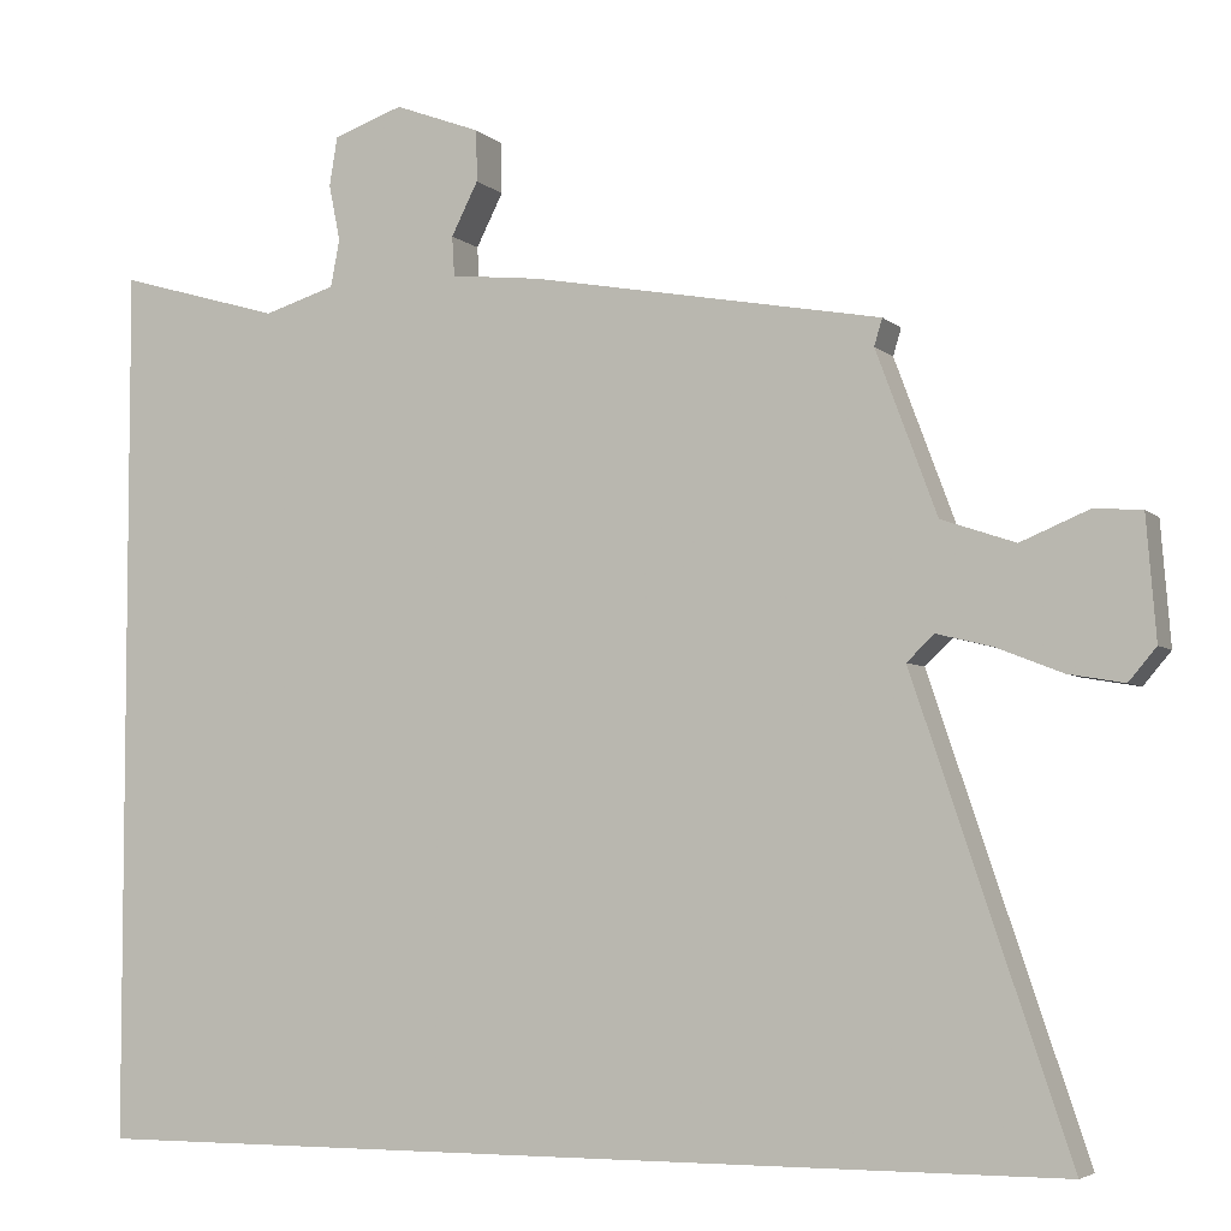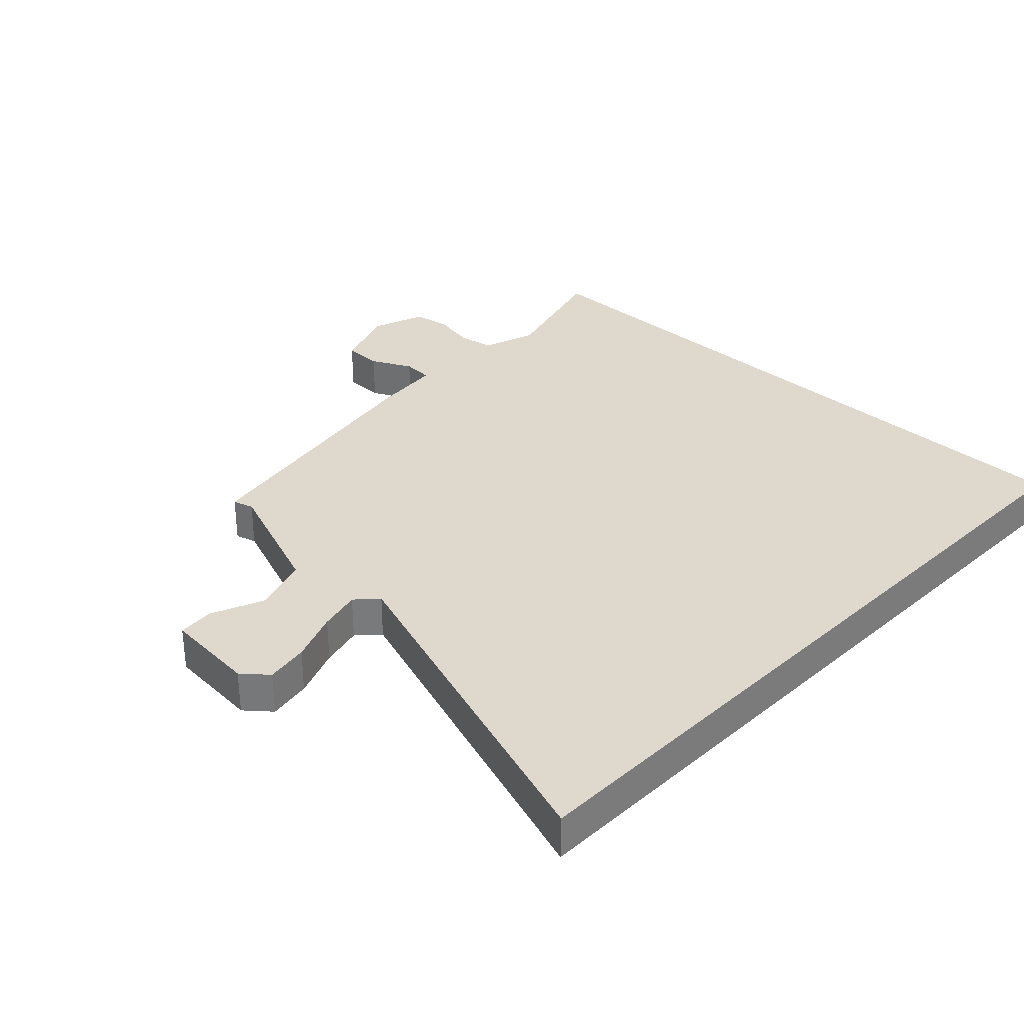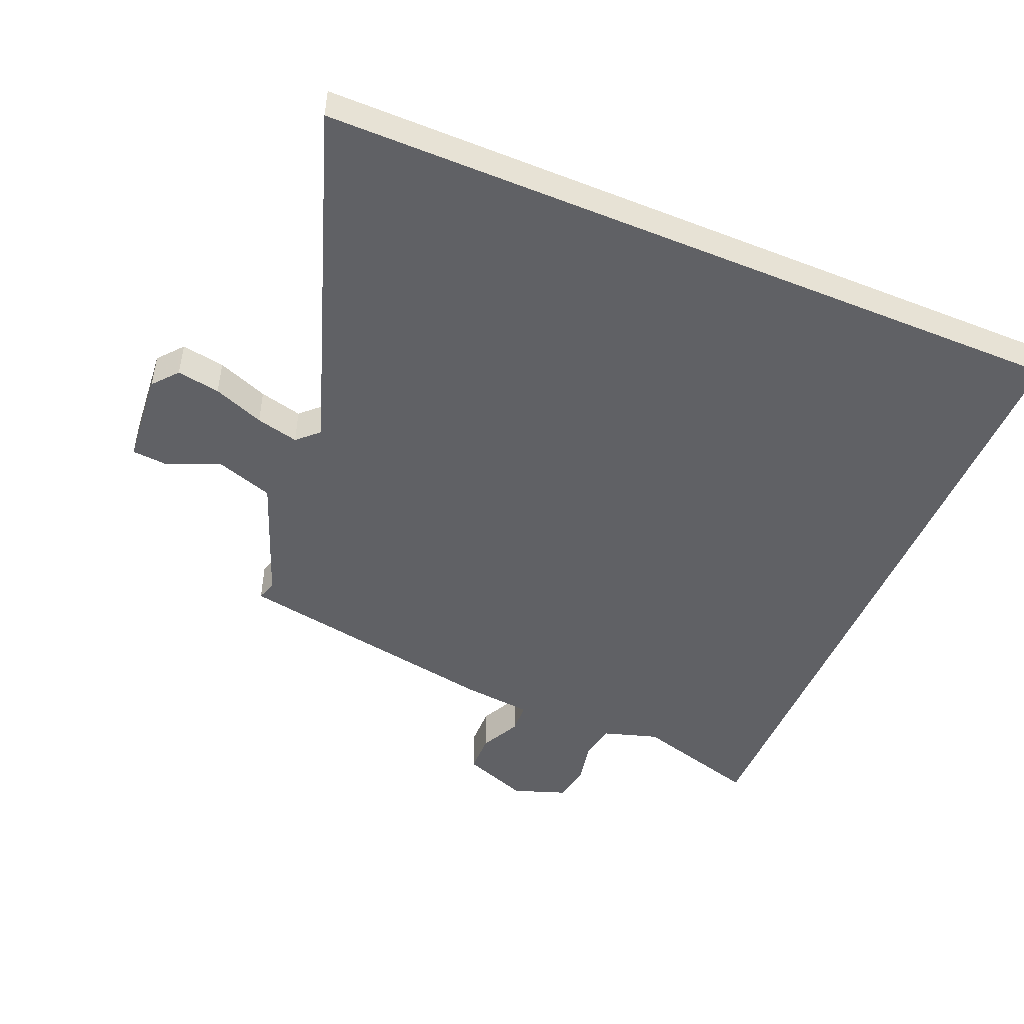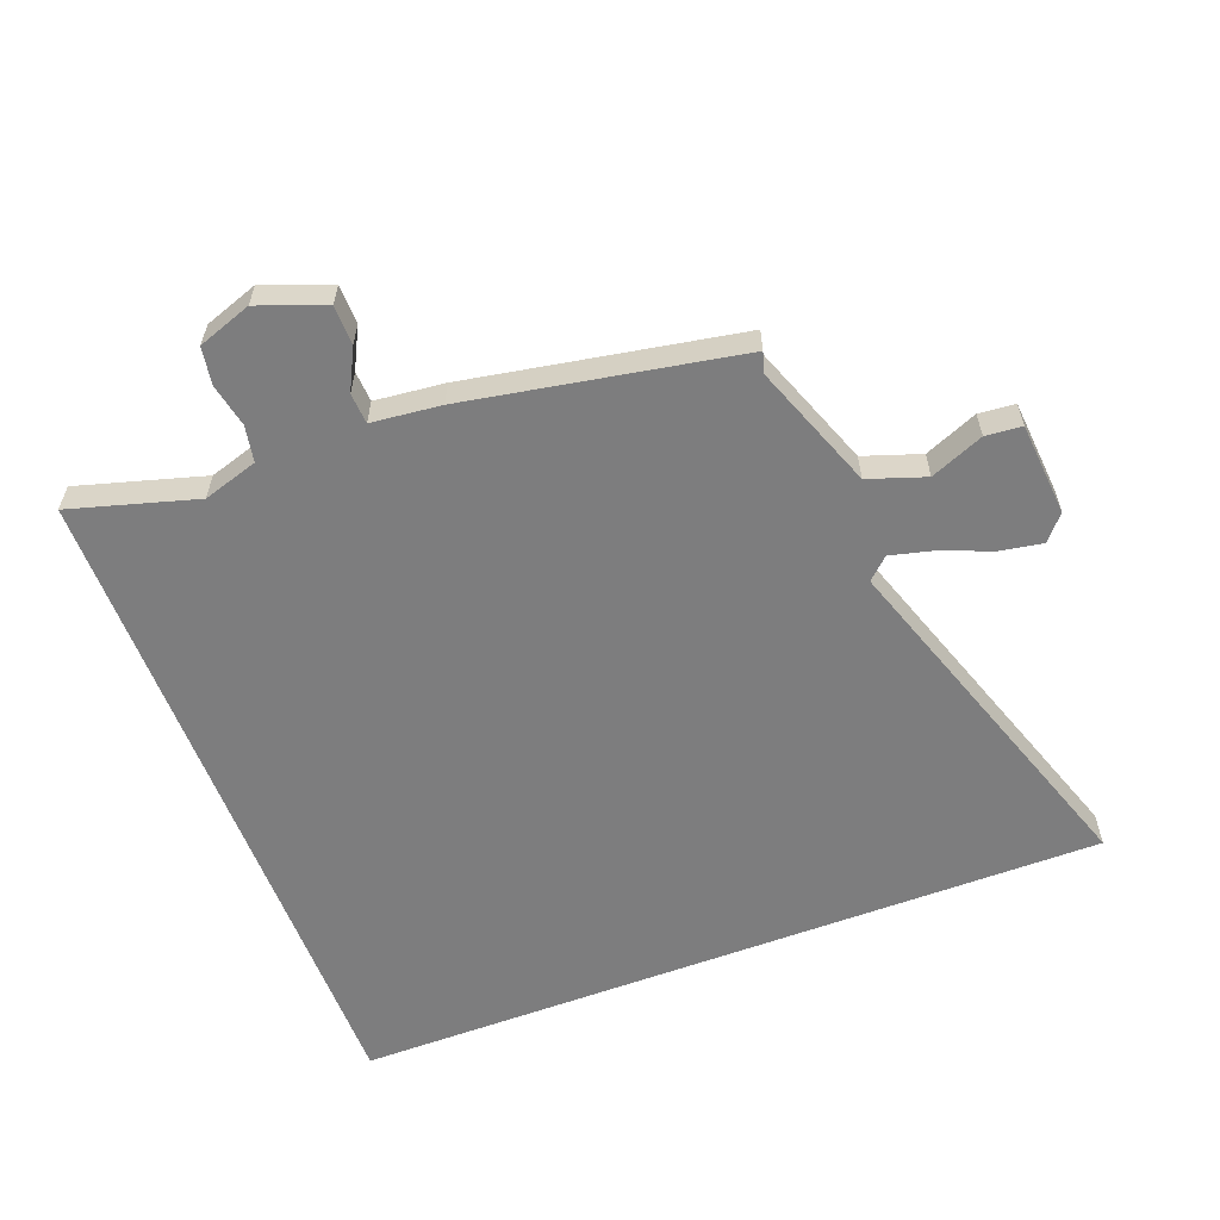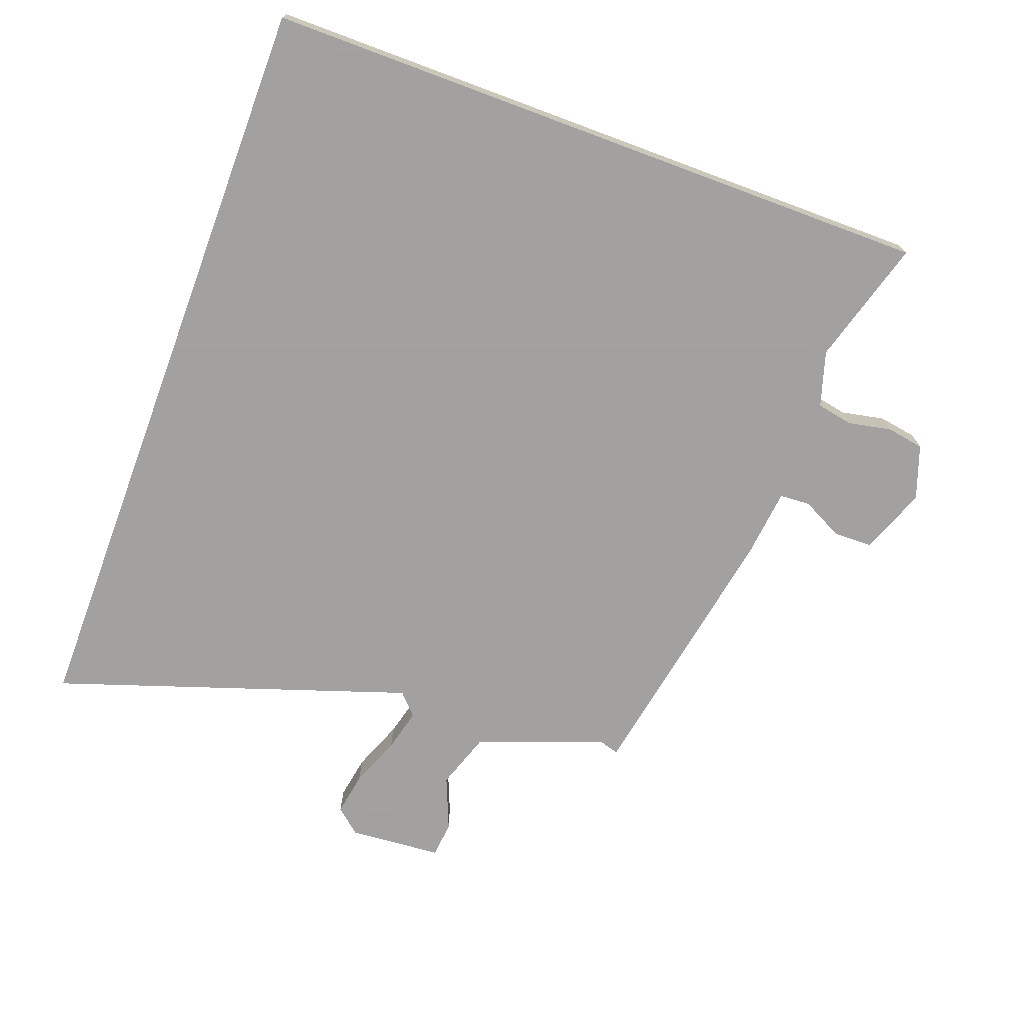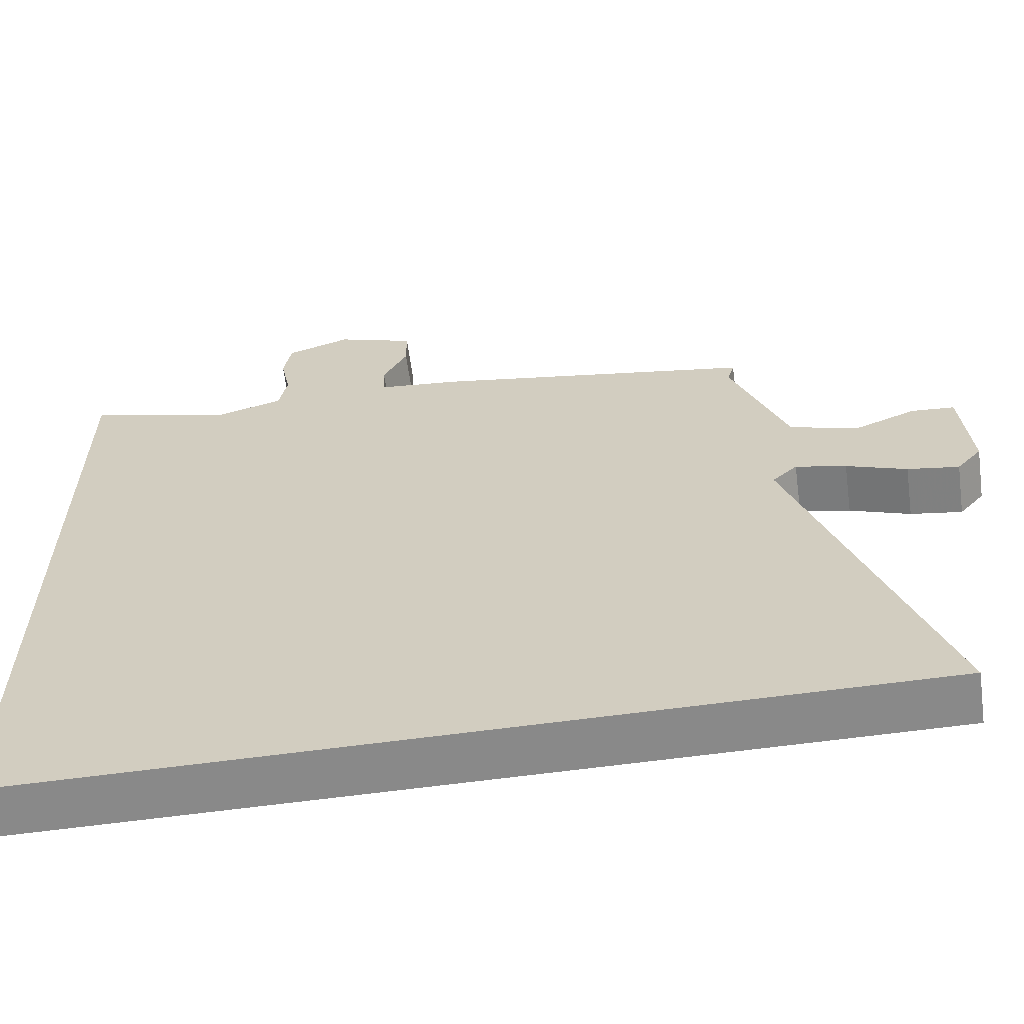
<metadata>
{"format":"obj","ext":"obj","renderer":"f3d","projection":"perspective","resolution":1024,"background":"white","views":[{"elev":-4.8,"azim":23.3,"up":"+Z"},{"elev":32.2,"azim":133.9,"up":"+Y"},{"elev":-48.6,"azim":157.3,"up":"+Y"},{"elev":-59.2,"azim":20.9,"up":"+Y"},{"elev":-72.3,"azim":-110.4,"up":"+Y"},{"elev":-63.0,"azim":7.8,"up":"+Z"}]}
</metadata>
<code>
v -0.5 0.07 -0.5
v -0.5 0.07 0.583
v -0.299 0.07 0.525
v -0.211 0.07 0.552
v -0.2 0.07 0.61
v -0.214 0.07 0.679
v -0.204 0.07 0.739
v -0.118 0.07 0.769
v -0.012 0.07 0.729
v -0.011 0.07 0.666
v -0.044 0.07 0.601
v -0.041 0.07 0.552
v 0.07 0.07 0.54
v 0.503 0.07 0.461
v 0.493 0.07 0.428
v 0.568 0.07 0.227
v 0.659 0.07 0.196
v 0.744 0.07 0.231
v 0.802 0.07 0.226
v 0.814 0.07 0.077
v 0.78 0.07 0.037
v 0.711 0.07 0.049
v 0.63 0.07 0.081
v 0.562 0.07 0.098
v 0.528 0.07 0.066
v 0.719 0.07 -0.5
v -0.5 0 -0.5
v -0.5 0 0.583
v -0.299 0 0.525
v -0.211 0 0.552
v -0.2 0 0.61
v -0.214 0 0.679
v -0.204 0 0.739
v -0.118 0 0.769
v -0.012 0 0.729
v -0.011 0 0.666
v -0.044 0 0.601
v -0.041 0 0.552
v 0.07 0 0.54
v 0.503 0 0.461
v 0.493 0 0.428
v 0.568 0 0.227
v 0.659 0 0.196
v 0.744 0 0.231
v 0.802 0 0.226
v 0.814 0 0.077
v 0.78 0 0.037
v 0.711 0 0.049
v 0.63 0 0.081
v 0.562 0 0.098
v 0.528 0 0.066
v 0.719 0 -0.5
f 1 2 3
f 26 1 3
f 25 26 3
f 24 25 3 4
f 23 24 4 5
f 21 22 23
f 20 21 23
f 19 20 23
f 18 19 23
f 17 18 23
f 16 17 23
f 16 23 5
f 12 13 14 15
f 12 15 16
f 9 10 11
f 8 9 11
f 7 8 11
f 6 7 11
f 5 6 11
f 5 11 12
f 5 12 16
f 29 28 27
f 29 27 52
f 29 52 51
f 30 29 51 50
f 31 30 50 49
f 49 48 47
f 49 47 46
f 49 46 45
f 49 45 44
f 49 44 43
f 49 43 42
f 31 49 42
f 41 40 39 38
f 42 41 38
f 37 36 35
f 37 35 34
f 37 34 33
f 37 33 32
f 37 32 31
f 38 37 31
f 42 38 31
f 1 27 28 2
f 2 28 29 3
f 3 29 30 4
f 4 30 31 5
f 5 31 32 6
f 6 32 33 7
f 7 33 34 8
f 8 34 35 9
f 9 35 36 10
f 10 36 37 11
f 11 37 38 12
f 12 38 39 13
f 13 39 40 14
f 14 40 41 15
f 15 41 42 16
f 16 42 43 17
f 17 43 44 18
f 18 44 45 19
f 19 45 46 20
f 20 46 47 21
f 21 47 48 22
f 22 48 49 23
f 23 49 50 24
f 24 50 51 25
f 25 51 52 26
f 26 52 27 1

</code>
